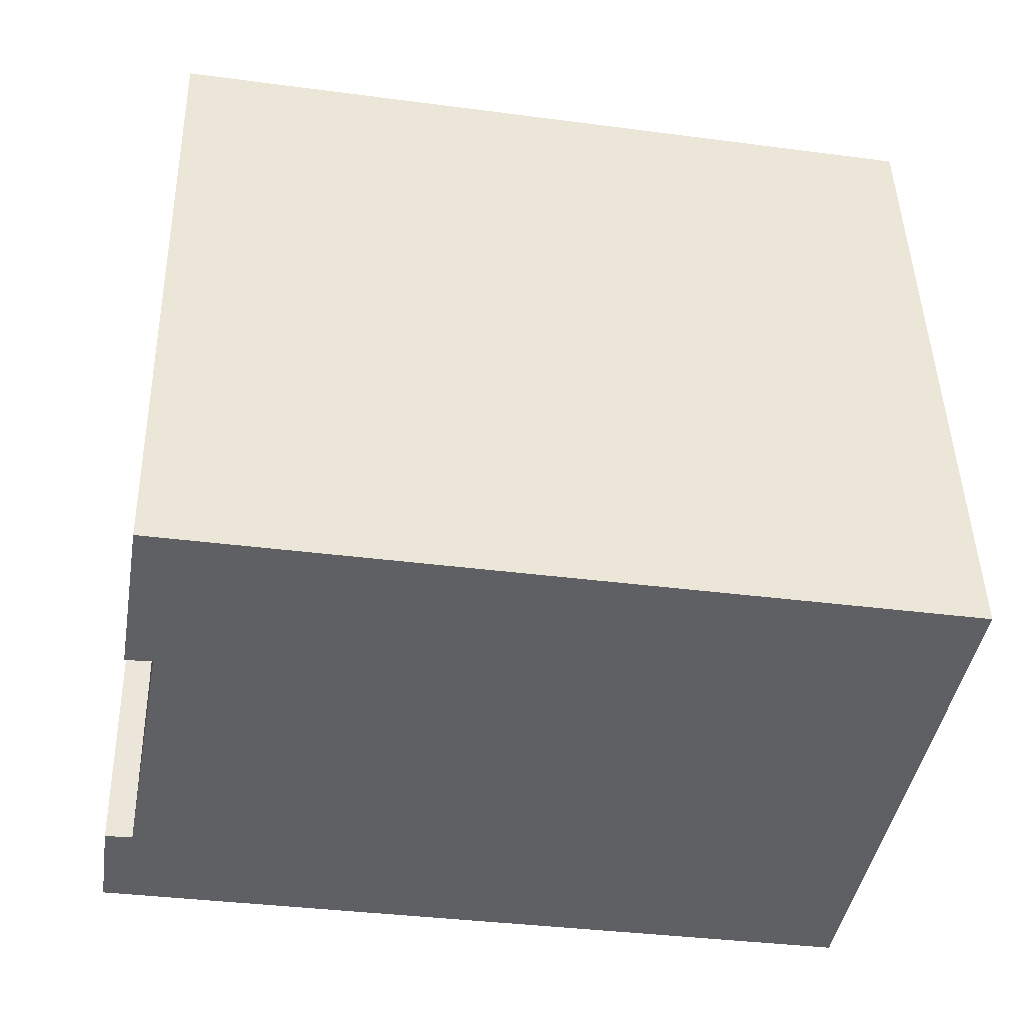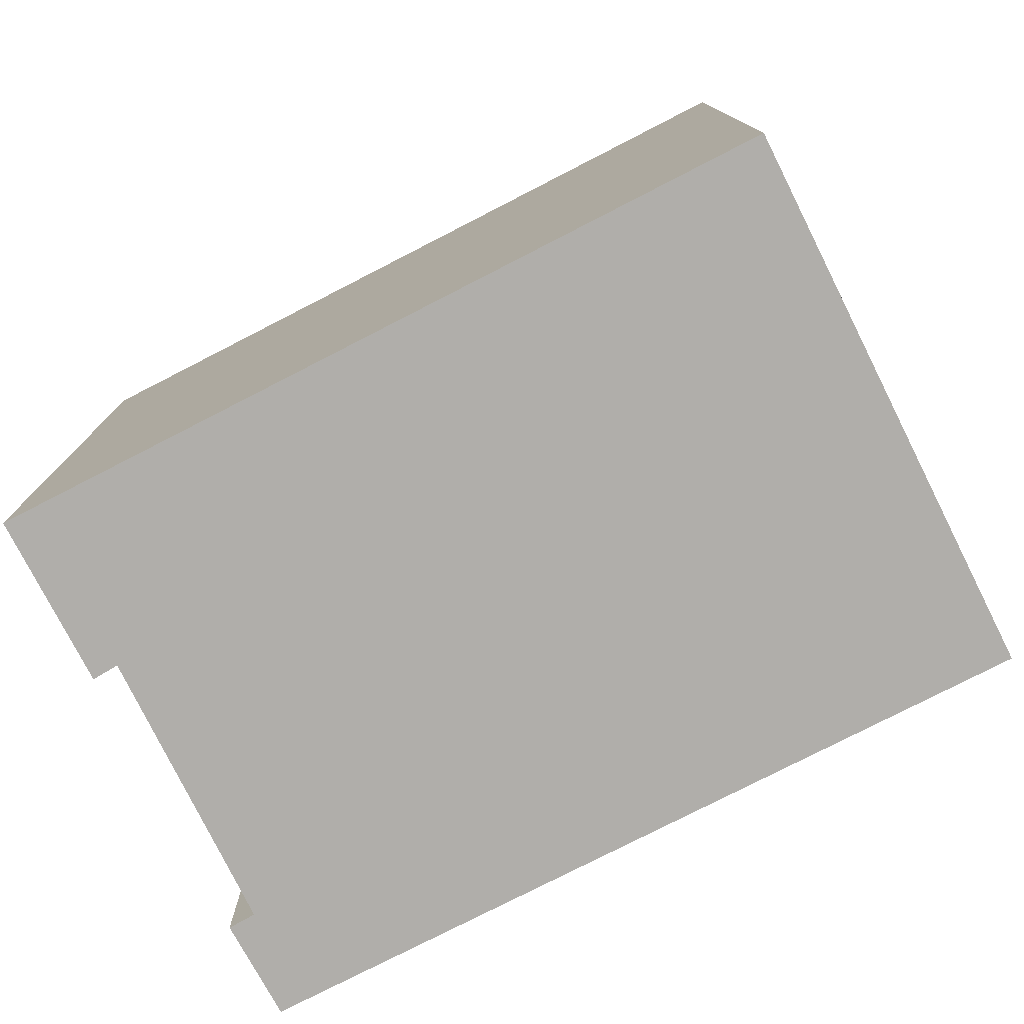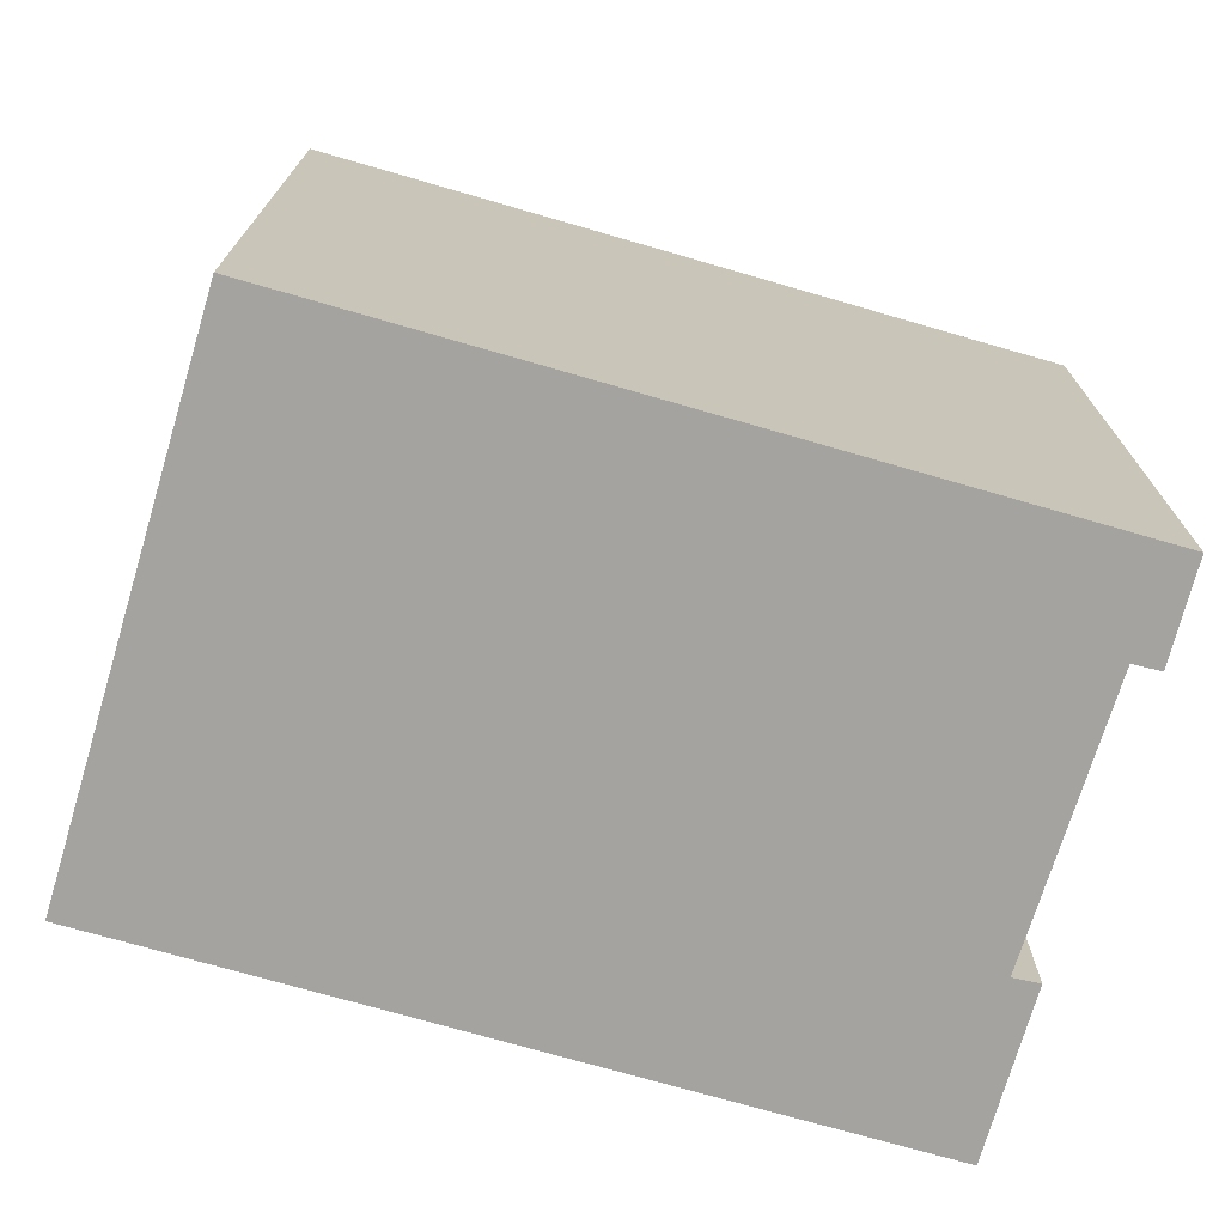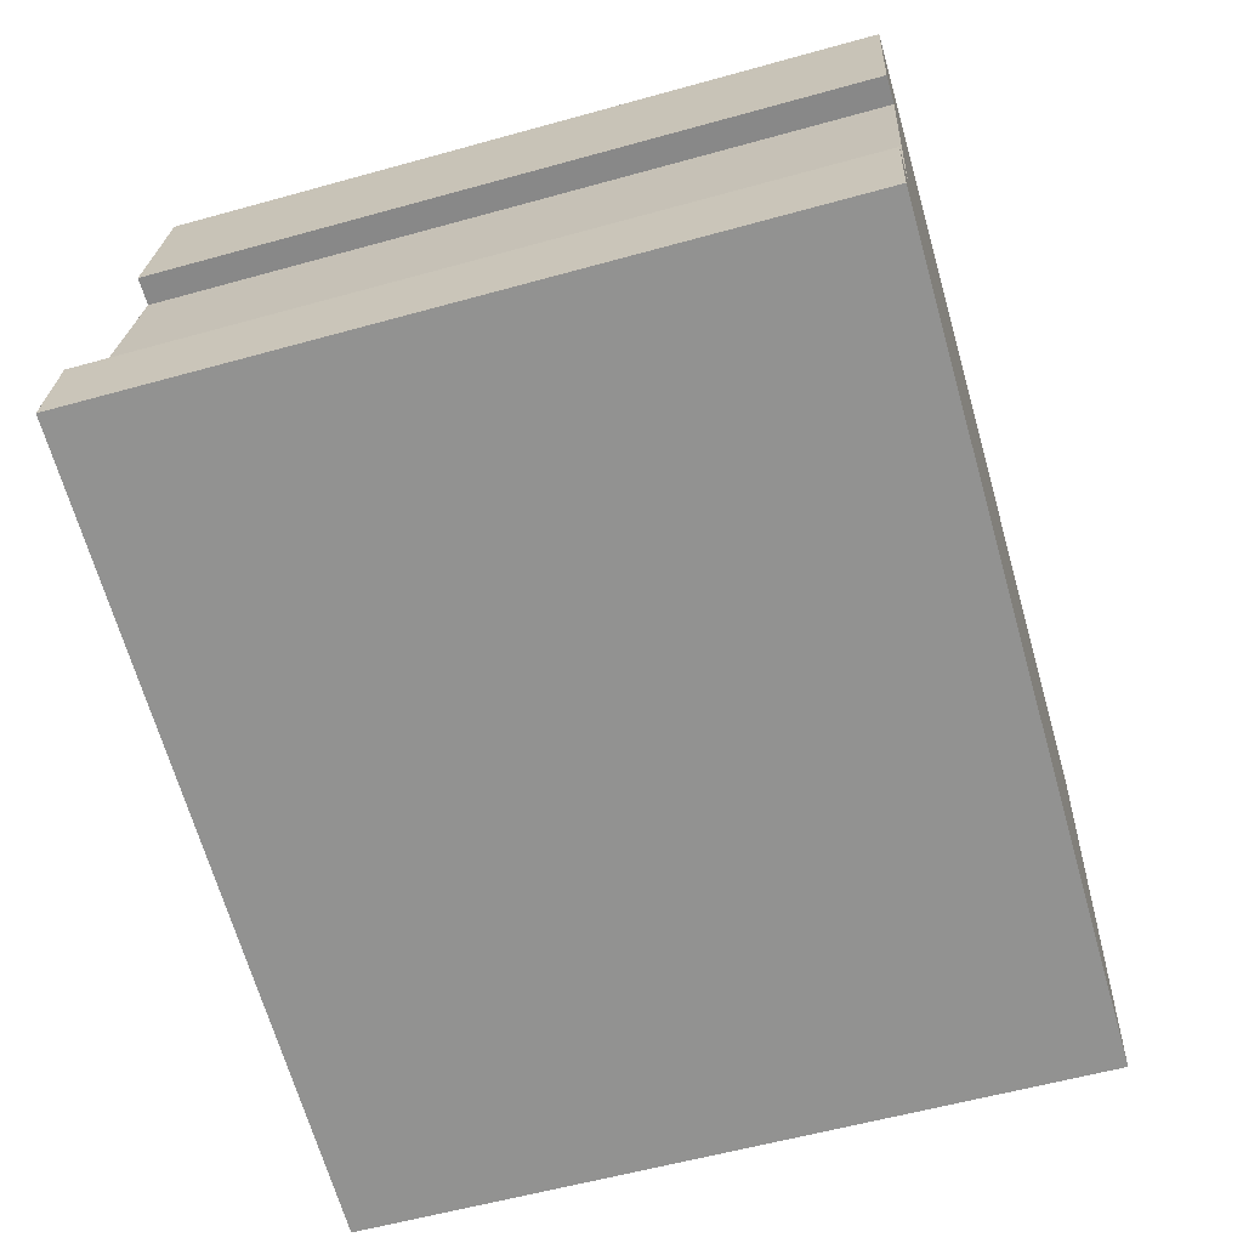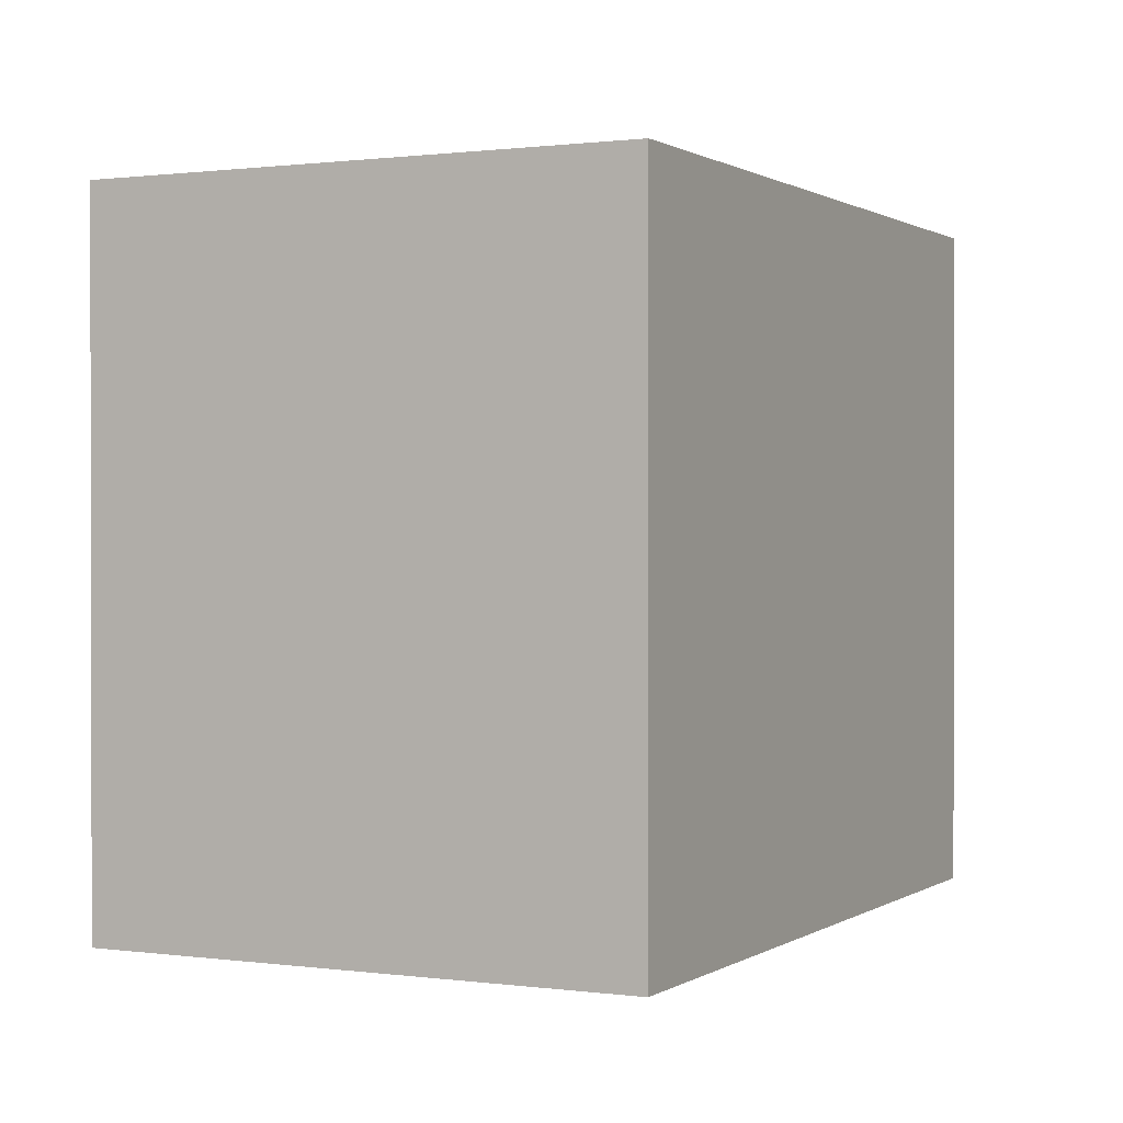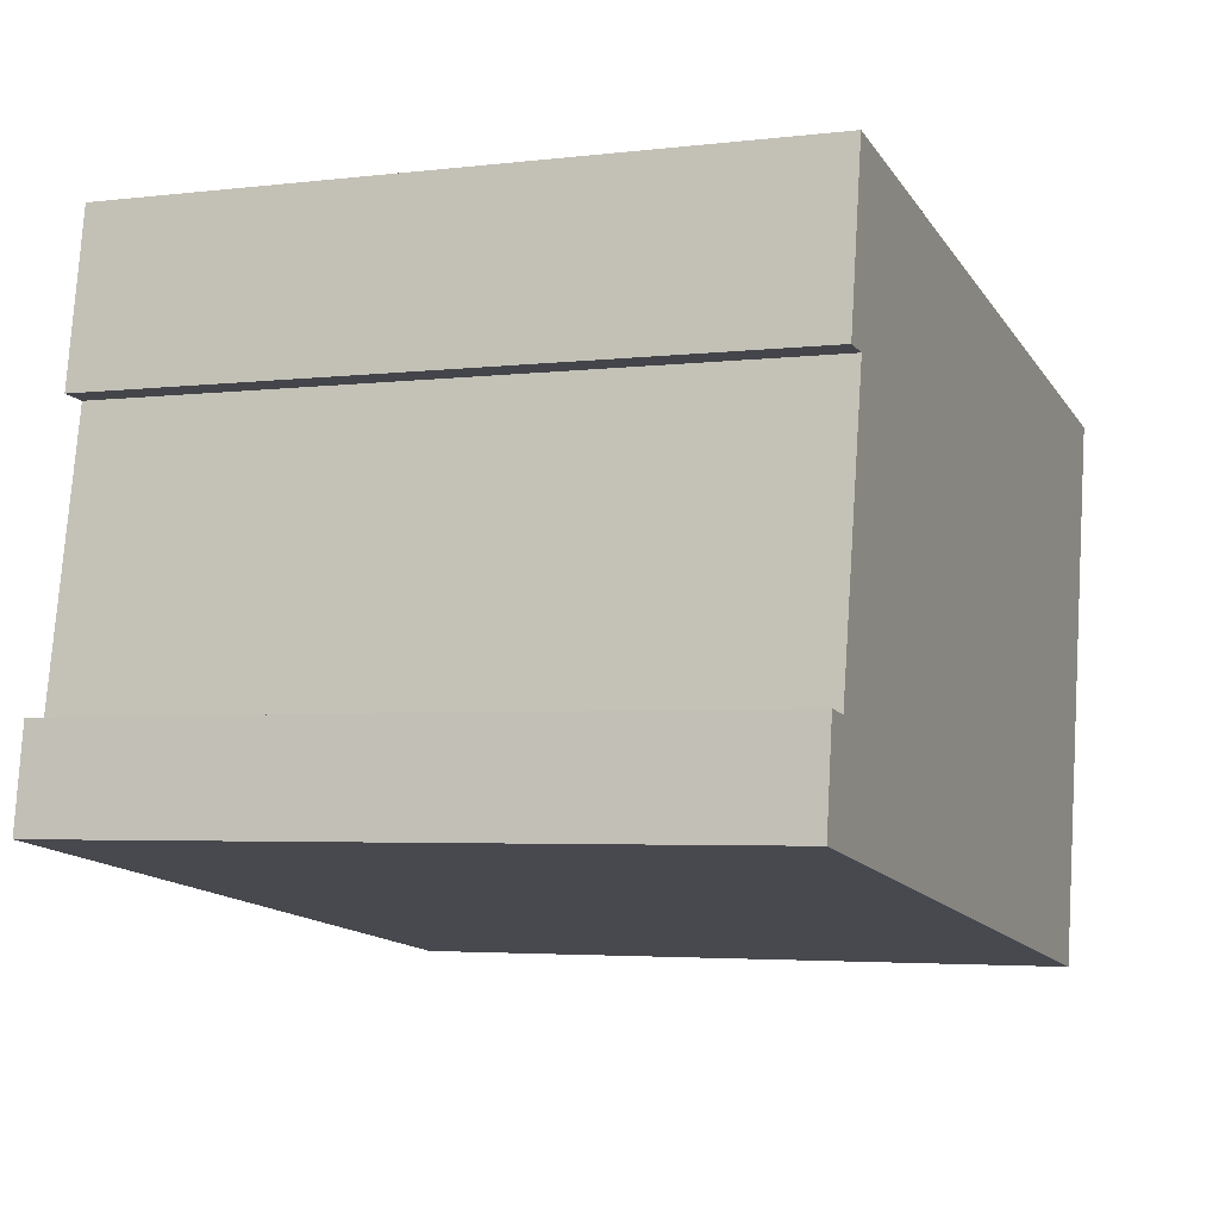
<metadata>
{"format":"obj","ext":"obj","renderer":"f3d","projection":"perspective","resolution":1024,"background":"white","views":[{"elev":46.0,"azim":-1.4,"up":"+Z"},{"elev":-77.7,"azim":36.9,"up":"+Y"},{"elev":-72.9,"azim":173.6,"up":"+Y"},{"elev":-57.3,"azim":-73.8,"up":"+Z"},{"elev":0.7,"azim":126.5,"up":"+Y"},{"elev":-3.7,"azim":-67.9,"up":"+Z"}]}
</metadata>
<code>
v  1.749 12.69 9.951
v  1.718 12.69 6.804
v  1.23 12.69 6.854
v  0.263 12.69 1.819
v  14.23 12.69 -2.436
v  0 12.69 7.77e-16
v  0.767 12.69 1.752
v  16.04 12.69 7.497
v  1.23 -4.197e-16 6.854
v  1.749 -6.093e-16 9.951
v  0 0 0
v  0.263 -1.114e-16 1.819
v  0.767 -1.073e-16 1.752
v  1.718 -4.166e-16 6.804
v  16.04 -4.591e-16 7.497
v  14.23 1.492e-16 -2.436
g defaultobject
f 1 2 3
f 4 5 6
f 5 4 7
f 5 7 8
f 8 7 2
f 8 2 1
f 9 1 3
f 1 9 10
f 11 4 6
f 4 11 12
f 13 2 7
f 2 13 14
f 10 8 1
f 8 10 15
f 12 7 4
f 7 12 13
f 15 5 8
f 5 15 16
f 16 6 5
f 6 16 11
f 14 3 2
f 3 14 9
f 15 11 16
f 11 15 13
f 13 15 14
f 14 15 10
f 14 10 9
f 12 11 13

</code>
